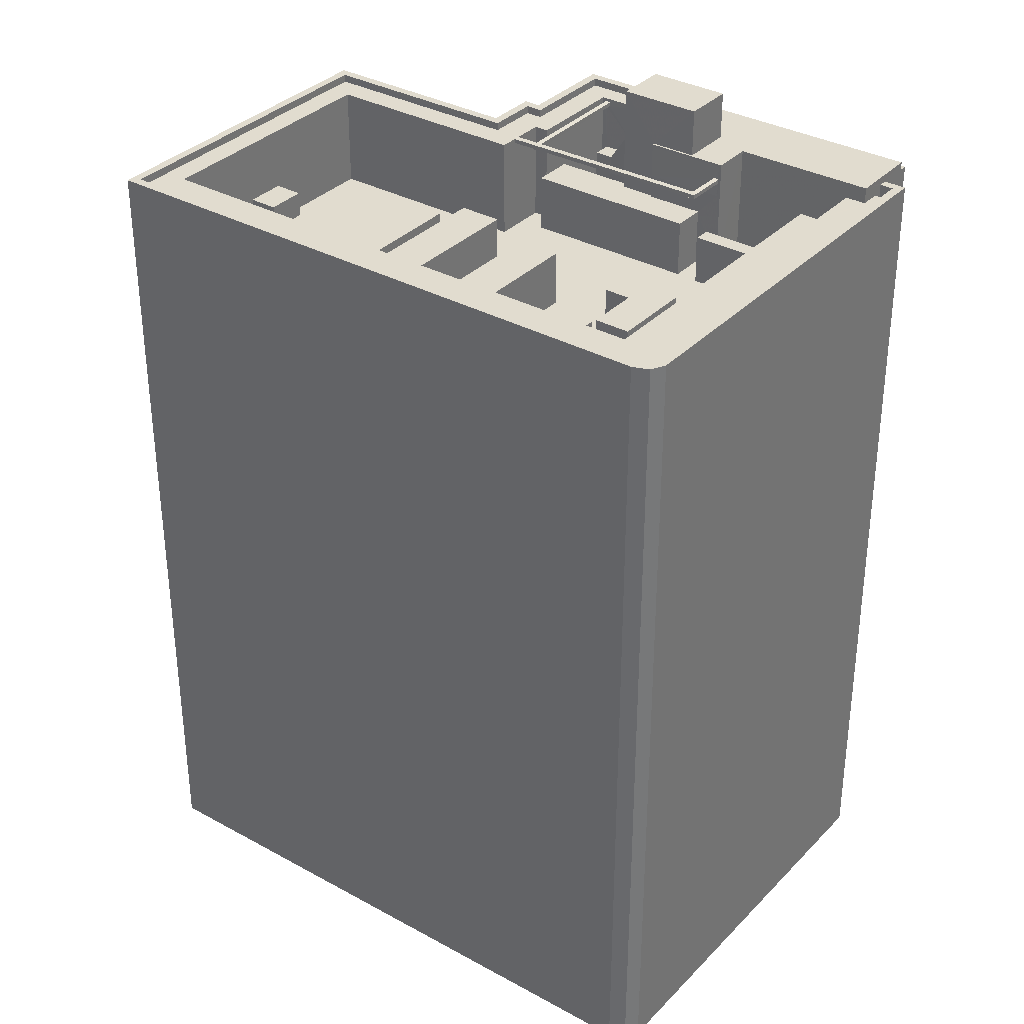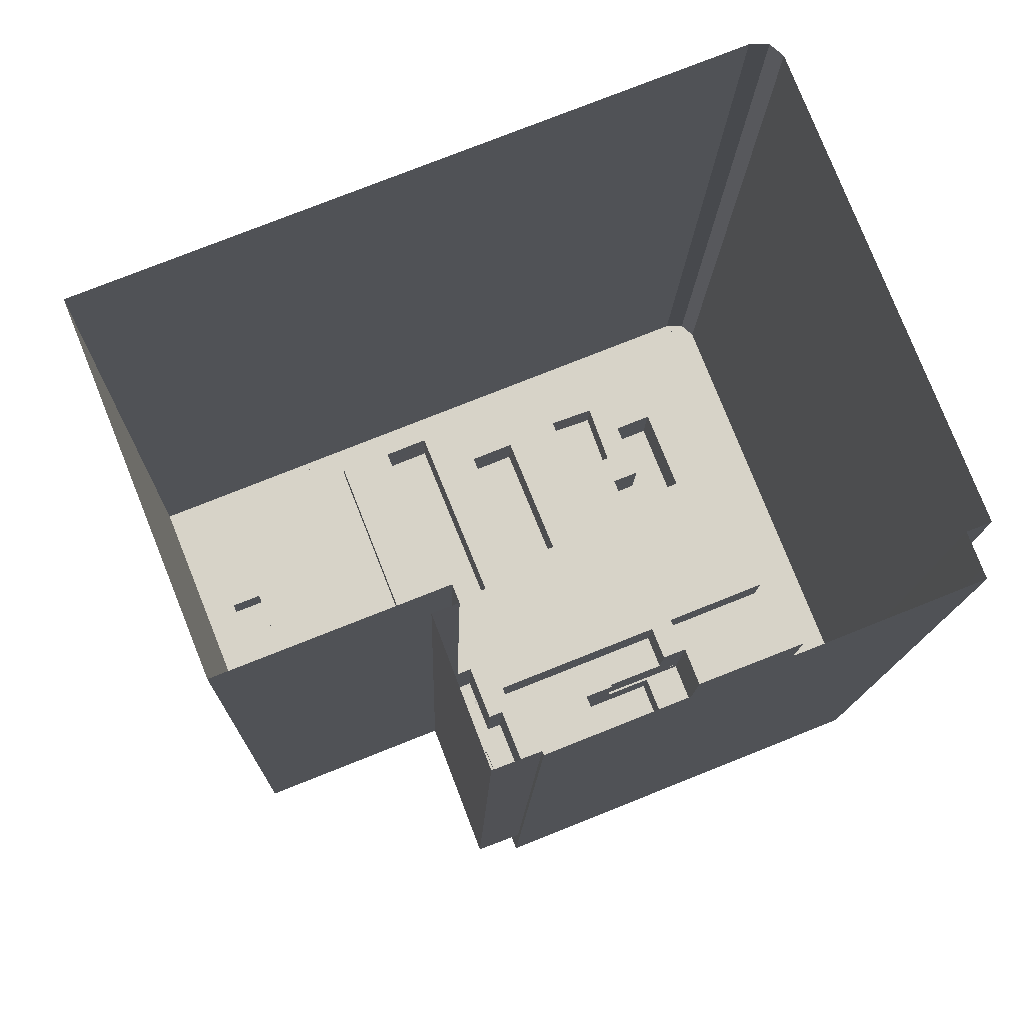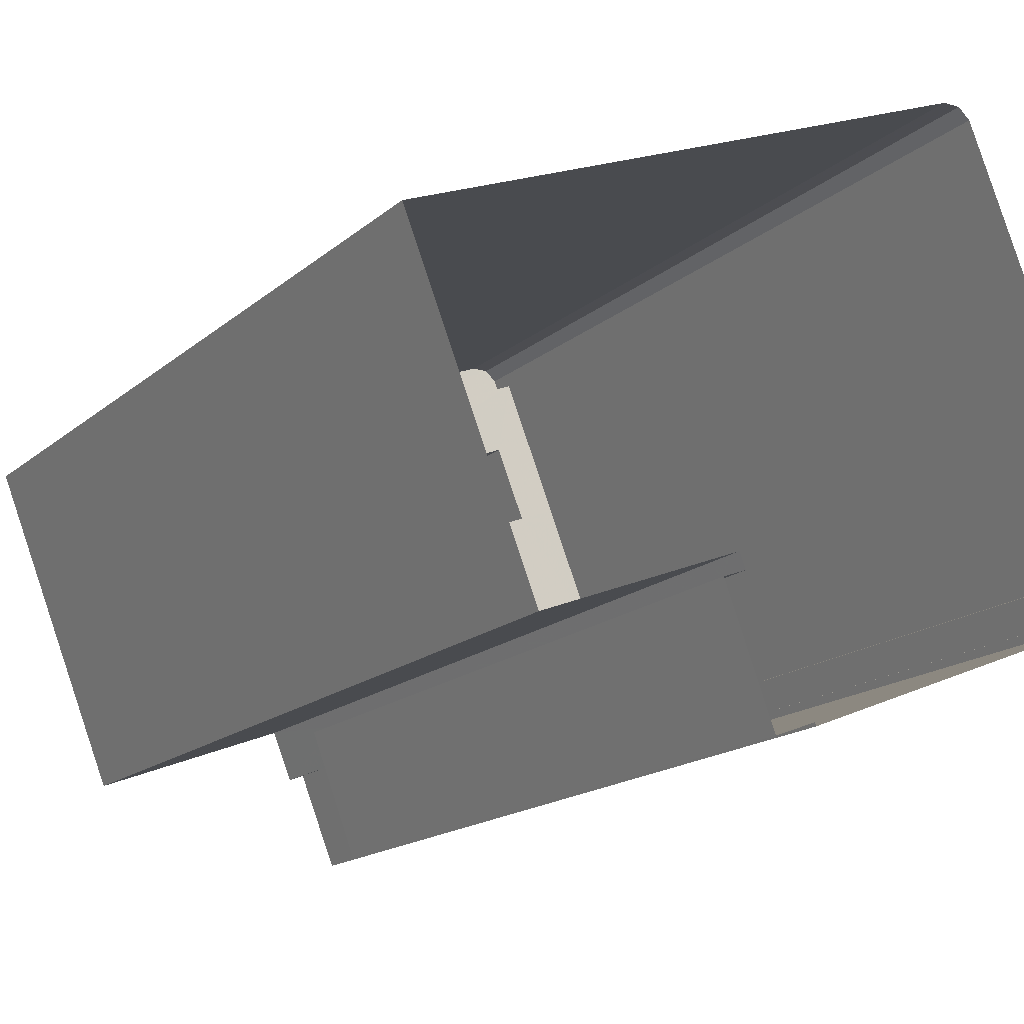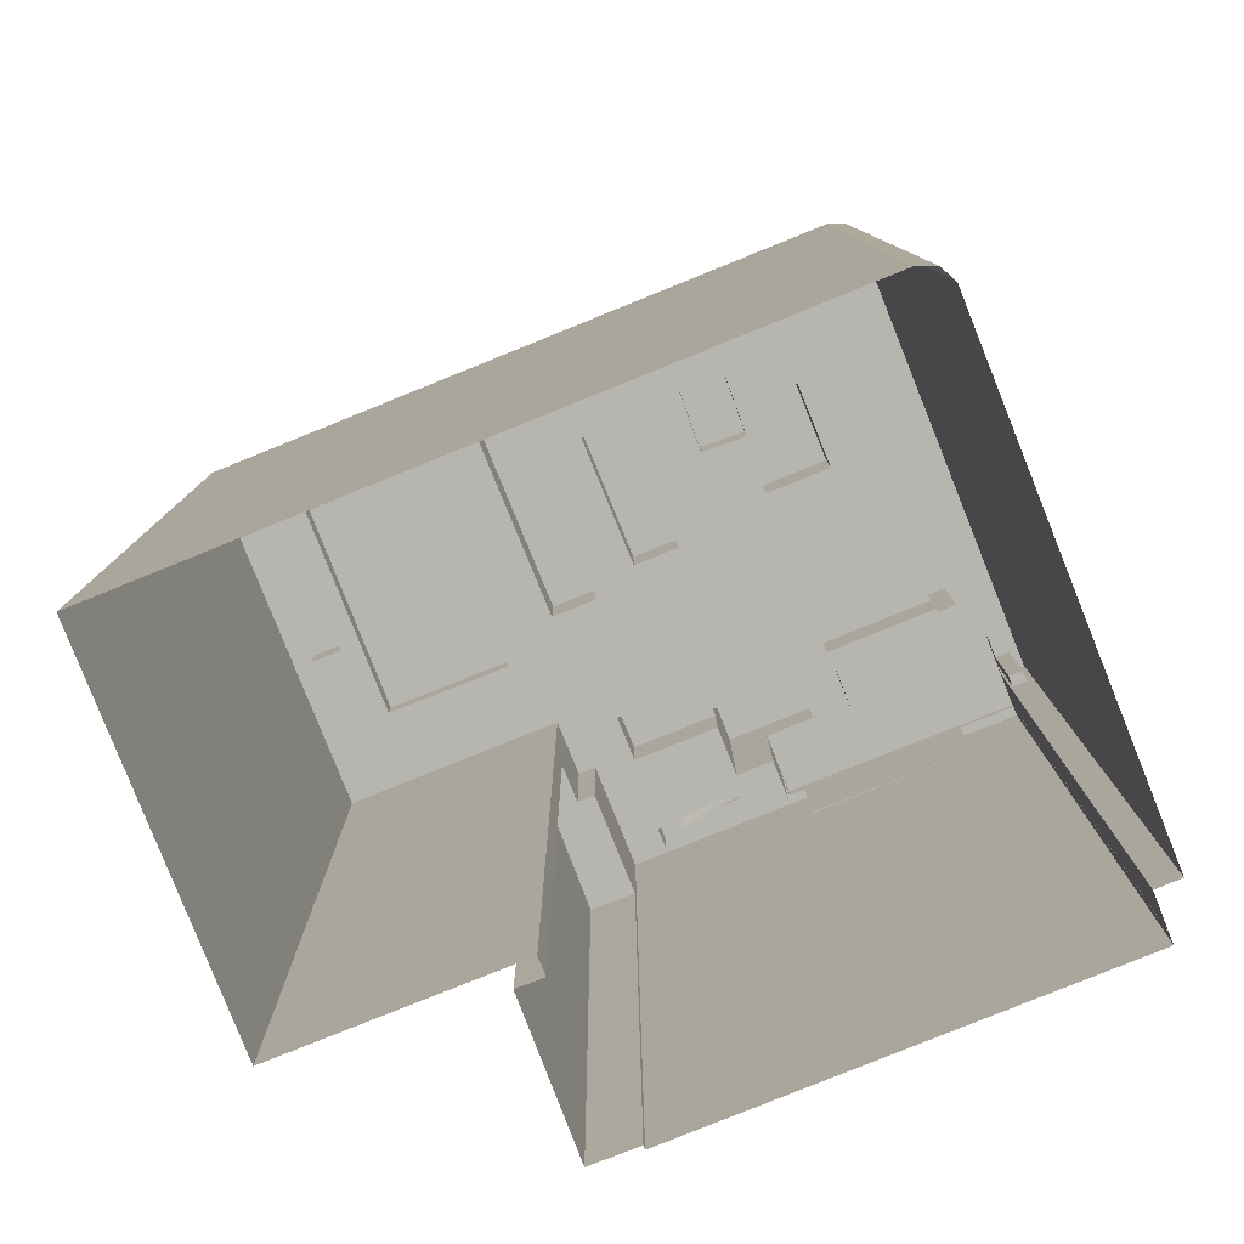
<metadata>
{"format":"obj","ext":"obj","renderer":"f3d","projection":"perspective","resolution":1024,"background":"white","views":[{"elev":34.3,"azim":-165.2,"up":"+Z"},{"elev":-12.4,"azim":178.6,"up":"+Y"},{"elev":-16.9,"azim":148.1,"up":"+Y"},{"elev":9.1,"azim":179.8,"up":"+Y"}]}
</metadata>
<code>
v -7239 -3.725e+04 48.62
v -7239 -3.725e+04 48.62
v -7239 -3.725e+04 48.95
v -7238 -3.725e+04 43.05
v -7238 -3.725e+04 48.95
v -7236 -3.725e+04 45.5
v -7236 -3.725e+04 43.05
v -7235 -3.725e+04 45.5
v -7235 -3.725e+04 43.05
v -7236 -3.725e+04 45.5
v -7236 -3.725e+04 43.05
v -7240 -3.725e+04 48.62
v -7240 -3.725e+04 48.95
v -7240 -3.725e+04 48.62
v -7240 -3.725e+04 43.05
v -7239 -3.725e+04 43.05
v -7239 -3.725e+04 48.95
v -7215 -3.724e+04 43.05
v -7217 -3.724e+04 43.05
v -7217 -3.724e+04 45.17
v -7215 -3.724e+04 48.61
v -7218 -3.724e+04 45.17
v -7221 -3.725e+04 48.61
v -7218 -3.725e+04 43.05
v -7218 -3.724e+04 43.05
v -7221 -3.725e+04 43.05
v -7224 -3.723e+04 44.53
v -7243 -3.723e+04 43.06
v -7224 -3.723e+04 43.05
v -7243 -3.723e+04 48.62
v -7218 -3.724e+04 43.05
v -7218 -3.724e+04 44.53
v -7249 -3.724e+04 43.06
v -7246 -3.723e+04 43.06
v -7249 -3.724e+04 45.8
v -7249 -3.724e+04 43.06
v -7249 -3.724e+04 43.06
v -7249 -3.724e+04 45.8
v -7249 -3.724e+04 48.62
v -7250 -3.724e+04 43.06
v -7250 -3.724e+04 48.62
v -7251 -3.724e+04 48.62
v -7251 -3.724e+04 43.06
v -7253 -3.725e+04 43.06
v -7253 -3.725e+04 43.06
v -7253 -3.725e+04 48.62
v -7253 -3.725e+04 48.62
v -7243 -3.725e+04 48.62
v -7243 -3.725e+04 48.62
v -7243 -3.725e+04 43.05
v -7243 -3.725e+04 43.05
v -7242 -3.725e+04 43.05
v -7242 -3.725e+04 48.62
v -7236 -3.725e+04 48.4
v -7236 -3.725e+04 48.62
v -7236 -3.725e+04 48.62
v -7236 -3.725e+04 48.48
v -7235 -3.725e+04 48.62
v -7235 -3.725e+04 43.05
v -7239 -3.725e+04 48.62
v -7236 -3.725e+04 48.17
v -7237 -3.725e+04 46.39
v -7237 -3.725e+04 45.5
v -7236 -3.725e+04 48.29
v -7236 -3.725e+04 48.1
v -7235 -3.725e+04 43.05
v -7233 -3.725e+04 48.62
v -7233 -3.725e+04 43.05
v -7233 -3.725e+04 48.62
v -7233 -3.725e+04 43.05
v -7231 -3.725e+04 43.05
v -7232 -3.725e+04 48.35
v -7231 -3.725e+04 48.62
v -7232 -3.725e+04 48.46
v -7232 -3.725e+04 48.62
v -7232 -3.725e+04 48.27
v -7232 -3.725e+04 48.62
v -7232 -3.725e+04 48.58
v -7242 -3.724e+04 43.05
v -7243 -3.724e+04 43.05
v -7242 -3.724e+04 46.25
v -7243 -3.725e+04 46.25
v -7243 -3.725e+04 43.05
v -7233 -3.725e+04 46.25
v -7233 -3.725e+04 43.05
v -7234 -3.725e+04 46.25
v -7234 -3.725e+04 43.05
v -7238 -3.725e+04 43.05
v -7238 -3.725e+04 46.25
v -7238 -3.725e+04 46.25
v -7240 -3.725e+04 46.25
v -7240 -3.725e+04 49.51
v -7238 -3.725e+04 52.17
v -7242 -3.725e+04 52.17
v -7242 -3.725e+04 49.51
v -7243 -3.725e+04 52.17
v -7243 -3.725e+04 49.51
v -7239 -3.725e+04 43.05
v -7239 -3.725e+04 52.17
v -7241 -3.725e+04 49.51
v -7241 -3.725e+04 43.05
v -7253 -3.725e+04 49.06
v -7253 -3.725e+04 3.042
v -7254 -3.725e+04 3.042
v -7254 -3.725e+04 49.52
v -7252 -3.724e+04 49.52
v -7252 -3.724e+04 48.62
v -7253 -3.725e+04 43.06
v -7253 -3.725e+04 49.06
v -7242 -3.725e+04 48.62
v -7242 -3.725e+04 49.51
v -7251 -3.725e+04 43.06
v -7254 -3.725e+04 3.042
v -7254 -3.725e+04 49.06
v -7251 -3.725e+04 49.06
v -7245 -3.725e+04 43.06
v -7245 -3.725e+04 49.52
v -7244 -3.725e+04 49.52
v -7244 -3.725e+04 43.06
v -7240 -3.725e+04 47.56
v -7240 -3.725e+04 46.25
v -7244 -3.725e+04 47.57
v -7240 -3.725e+04 49.38
v -7244 -3.725e+04 49.37
v -7240 -3.725e+04 49.51
v -7244 -3.725e+04 48.35
v -7244 -3.725e+04 48.59
v -7244 -3.725e+04 48.66
v -7244 -3.725e+04 48.47
v -7244 -3.725e+04 48.28
v -7233 -3.725e+04 48.39
v -7233 -3.725e+04 48.39
v -7233 -3.725e+04 48.17
v -7233 -3.725e+04 48.29
v -7233 -3.725e+04 48.1
v -7232 -3.725e+04 48.62
v -7232 -3.725e+04 48.62
v -7232 -3.725e+04 48.65
v -7219 -3.724e+04 43.05
v -7220 -3.724e+04 45.17
v -7219 -3.724e+04 45.17
v -7220 -3.724e+04 43.05
v -7228 -3.725e+04 43.05
v -7228 -3.725e+04 44.53
v -7227 -3.724e+04 43.05
v -7222 -3.725e+04 43.05
v -7221 -3.724e+04 43.05
v -7222 -3.725e+04 44.53
v -7243 -3.724e+04 45.8
v -7243 -3.724e+04 43.06
v -7244 -3.724e+04 45.8
v -7244 -3.724e+04 43.06
v -7254 -3.725e+04 3.042
v -7254 -3.725e+04 49.06
v -7231 -3.725e+04 49.05
v -7231 -3.725e+04 42.21
v -7230 -3.725e+04 49.05
v -7230 -3.725e+04 3.033
v -7231 -3.725e+04 42.21
v -7231 -3.725e+04 3.033
v -7220 -3.725e+04 49.04
v -7220 -3.725e+04 3.028
v -7232 -3.725e+04 42.21
v -7232 -3.725e+04 49.05
v -7234 -3.726e+04 42.21
v -7234 -3.726e+04 3.033
v -7234 -3.726e+04 3.033
v -7234 -3.726e+04 49.05
v -7254 -3.725e+04 3.042
v -7254 -3.725e+04 49.06
v -7246 -3.722e+04 3.043
v -7245 -3.722e+04 49.06
v -7245 -3.722e+04 49.06
v -7245 -3.722e+04 3.043
v -7244 -3.722e+04 49.06
v -7244 -3.722e+04 3.042
v -7213 -3.724e+04 49.05
v -7213 -3.724e+04 3.029
v -7220 -3.725e+04 49.05
v -7213 -3.724e+04 48.61
v -7220 -3.725e+04 48.61
v -7213 -3.724e+04 49.05
v -7230 -3.725e+04 48.61
v -7230 -3.725e+04 49.05
v -7232 -3.725e+04 49.05
v -7232 -3.725e+04 48.61
v -7232 -3.725e+04 48.62
v -7232 -3.725e+04 49.05
v -7235 -3.726e+04 49.05
v -7235 -3.726e+04 48.61
v -7254 -3.725e+04 43.06
v -7254 -3.725e+04 49.06
v -7245 -3.722e+04 49.06
v -7245 -3.722e+04 48.62
v -7245 -3.722e+04 49.06
v -7245 -3.722e+04 48.62
v -7244 -3.722e+04 49.06
v -7244 -3.722e+04 48.62
v -7229 -3.723e+04 43.05
v -7229 -3.723e+04 46.4
v -7226 -3.723e+04 46.4
v -7226 -3.723e+04 43.05
v -7230 -3.724e+04 46.4
v -7229 -3.724e+04 43.05
v -7230 -3.724e+04 43.05
v -7232 -3.724e+04 43.05
v -7232 -3.724e+04 46.4
v -7232 -3.724e+04 43.05
v -7242 -3.723e+04 43.06
v -7244 -3.724e+04 46.56
v -7242 -3.723e+04 46.56
v -7244 -3.724e+04 43.06
v -7240 -3.723e+04 46.56
v -7240 -3.723e+04 43.06
v -7241 -3.723e+04 46.56
v -7241 -3.723e+04 43.06
v -7241 -3.723e+04 43.06
v -7240 -3.723e+04 46.56
v -7240 -3.723e+04 43.06
v -7241 -3.724e+04 46.56
v -7241 -3.724e+04 43.06
v -7239 -3.723e+04 43.06
v -7240 -3.723e+04 43.06
v -7240 -3.723e+04 45.38
v -7239 -3.723e+04 45.38
v -7236 -3.723e+04 45.37
v -7236 -3.723e+04 43.05
v -7237 -3.723e+04 45.37
v -7237 -3.723e+04 43.05
v -7234 -3.723e+04 43.05
v -7234 -3.723e+04 46.14
v -7232 -3.723e+04 46.14
v -7232 -3.723e+04 43.05
v -7234 -3.724e+04 46.14
v -7234 -3.724e+04 43.05
v -7234 -3.724e+04 43.05
v -7236 -3.724e+04 43.05
v -7236 -3.724e+04 46.14
v -7235 -3.724e+04 43.05
v -7236 -3.724e+04 43.05
v -7229 -3.725e+04 42.21
v -7229 -3.725e+04 3.032
v -7232 -3.726e+04 42.21
v -7232 -3.726e+04 3.032
v -7233 -3.725e+04 48.4
v -7233 -3.725e+04 48.47
v -7233 -3.725e+04 48.48
v -7233 -3.725e+04 48.47
v -7243 -3.724e+04 48.66
v -7243 -3.724e+04 48.47
v -7243 -3.724e+04 48.28
v -7243 -3.724e+04 48.35
v -7243 -3.724e+04 48.59
v -7238 -3.725e+04 43.05
f 158 176 178
f 178 162 158
f 176 171 174
f 242 244 160
f 103 169 171
f 167 153 166
f 244 166 160
f 158 160 103
f 113 104 103
f 113 166 153
f 158 171 176
f 158 103 171
f 160 166 103
f 103 166 113
f 1 2 3
f 4 5 6
f 7 4 6
f 7 6 8
f 9 7 8
f 10 9 8
f 10 11 9
f 12 3 13
f 12 1 3
f 12 13 14
f 15 14 16
f 16 14 17
f 14 13 17
f 16 17 5
f 4 16 5
f 18 19 20
f 20 21 18
f 21 22 23
f 24 22 25
f 23 22 26
f 21 20 22
f 26 22 24
f 27 28 29
f 28 27 30
f 31 18 32
f 21 30 27
f 18 21 32
f 21 27 32
f 33 34 35
f 34 28 30
f 36 37 38
f 38 35 39
f 36 38 39
f 39 34 30
f 39 35 34
f 40 36 39
f 41 40 39
f 42 43 40
f 41 42 40
f 44 45 46
f 47 44 46
f 48 49 50
f 51 48 50
f 14 52 53
f 14 15 52
f 54 55 56
f 57 54 56
f 58 59 10
f 54 60 55
f 11 10 59
f 57 56 58
f 61 62 60
f 10 63 62
f 57 58 64
f 61 60 54
f 65 64 10
f 61 65 62
f 58 10 64
f 65 10 62
f 59 58 66
f 58 67 66
f 67 68 66
f 69 68 67
f 69 70 68
f 71 72 73
f 74 69 75
f 70 69 76
f 71 70 76
f 77 73 78
f 72 71 76
f 76 69 74
f 73 72 78
f 23 26 71
f 73 23 71
f 79 80 81
f 81 80 82
f 80 83 82
f 84 85 79
f 81 84 79
f 86 87 85
f 84 86 85
f 88 87 86
f 89 88 86
f 90 91 92
f 90 92 93
f 92 94 93
f 92 95 94
f 95 96 94
f 95 97 96
f 98 88 89
f 98 89 99
f 89 93 99
f 89 90 93
f 96 100 99
f 99 100 98
f 96 97 100
f 98 100 101
f 102 103 104
f 104 105 102
f 46 106 107
f 106 102 105
f 45 108 46
f 109 102 106
f 108 109 46
f 46 109 106
f 110 111 49
f 112 50 49
f 113 114 104
f 115 111 105
f 104 114 105
f 112 49 115
f 114 115 105
f 49 111 115
f 107 106 42
f 43 42 116
f 116 42 117
f 42 106 117
f 117 118 119
f 116 117 119
f 83 119 82
f 120 121 82
f 122 119 118
f 123 124 125
f 125 124 118
f 120 82 122
f 126 122 118
f 127 126 118
f 124 127 118
f 82 119 122
f 124 128 127
f 124 123 129
f 126 130 122
f 122 129 120
f 129 123 120
f 130 129 122
f 128 124 129
f 125 92 123
f 123 92 120
f 120 91 121
f 120 92 91
f 52 101 53
f 101 100 53
f 53 111 110
f 53 100 111
f 131 132 133
f 132 134 135
f 133 132 135
f 136 137 138
f 139 140 141
f 139 142 140
f 20 19 139
f 141 20 139
f 142 22 140
f 142 25 22
f 143 144 145
f 144 27 145
f 27 29 145
f 146 147 148
f 147 31 32
f 147 32 148
f 143 148 144
f 143 146 148
f 33 149 150
f 33 35 149
f 151 152 150
f 149 151 150
f 37 152 151
f 38 37 151
f 113 153 154
f 114 113 154
f 155 156 157
f 157 156 158
f 155 159 156
f 158 156 160
f 161 157 158
f 162 161 158
f 163 164 165
f 166 165 167
f 167 165 168
f 165 164 168
f 153 168 154
f 153 167 168
f 169 102 170
f 169 103 102
f 171 170 172
f 171 169 170
f 173 174 171
f 172 173 171
f 175 176 174
f 173 175 174
f 176 175 177
f 178 176 177
f 178 177 161
f 162 178 161
f 163 155 164
f 163 159 155
f 179 180 181
f 179 182 180
f 179 181 183
f 184 179 183
f 183 185 184
f 183 186 185
f 185 186 187
f 188 185 187
f 187 189 188
f 187 190 189
f 189 48 115
f 115 48 112
f 189 190 48
f 112 48 51
f 109 191 192
f 109 108 191
f 44 47 191
f 191 47 192
f 192 47 193
f 47 194 193
f 194 195 193
f 194 196 195
f 196 197 195
f 196 198 197
f 198 182 197
f 198 180 182
f 199 200 201
f 202 199 201
f 201 203 204
f 201 204 202
f 203 205 204
f 206 203 207
f 206 205 203
f 206 207 208
f 207 200 208
f 200 199 208
f 209 210 211
f 209 212 210
f 209 211 213
f 214 209 213
f 213 215 216
f 213 216 214
f 215 217 216
f 217 215 218
f 219 217 218
f 219 218 220
f 221 219 220
f 212 220 210
f 212 221 220
f 222 223 224
f 225 222 224
f 222 225 226
f 227 222 226
f 228 227 226
f 228 229 227
f 223 228 224
f 223 229 228
f 230 231 232
f 233 230 232
f 232 234 235
f 232 235 233
f 234 236 235
f 237 234 238
f 237 236 234
f 238 231 239
f 237 238 240
f 231 230 239
f 238 239 240
f 160 241 242
f 160 156 241
f 242 243 244
f 242 241 243
f 166 244 243
f 165 166 243
f 62 6 5
f 62 63 6
f 3 60 5
f 5 60 62
f 2 60 3
f 10 8 6
f 63 10 6
f 13 5 17
f 13 3 5
f 48 190 110
f 47 46 107
f 47 41 194
f 194 198 196
f 181 180 21
f 49 48 110
f 41 107 42
f 30 180 198
f 181 23 183
f 186 183 69
f 69 187 186
f 190 187 58
f 39 30 41
f 53 110 12
f 14 53 12
f 77 137 73
f 55 60 2
f 21 180 30
f 55 190 56
f 12 110 1
f 1 110 2
f 75 69 136
f 67 187 69
f 23 73 183
f 181 21 23
f 58 187 67
f 58 56 190
f 137 136 183
f 110 190 2
f 47 107 41
f 30 194 41
f 198 194 30
f 136 69 183
f 137 183 73
f 2 190 55
f 90 84 81
f 81 82 121
f 90 86 84
f 89 86 90
f 91 90 121
f 90 81 121
f 93 94 96
f 99 93 96
f 118 95 125
f 125 95 92
f 117 106 105
f 118 117 95
f 100 97 111
f 111 117 105
f 95 117 97
f 97 117 111
f 135 61 133
f 135 65 61
f 131 133 245
f 245 61 54
f 245 133 61
f 134 132 246
f 134 246 64
f 246 57 64
f 246 247 57
f 247 248 57
f 57 248 54
f 248 245 54
f 134 65 135
f 134 64 65
f 136 138 75
f 246 74 75
f 247 138 249
f 246 75 247
f 248 247 249
f 248 249 250
f 75 138 247
f 128 129 250
f 249 128 250
f 250 130 251
f 250 129 130
f 126 252 251
f 130 126 251
f 126 253 252
f 126 127 253
f 249 253 127
f 128 249 127
f 78 252 253
f 78 72 252
f 138 77 249
f 253 249 78
f 138 137 77
f 249 77 78
f 76 74 132
f 76 131 251
f 131 250 251
f 245 248 250
f 74 246 132
f 76 132 131
f 131 245 250
f 72 76 251
f 252 72 251
f 22 141 140
f 22 20 141
f 32 144 148
f 32 27 144
f 38 151 149
f 35 38 149
f 204 145 202
f 145 29 202
f 34 209 28
f 199 29 28
f 235 208 233
f 212 209 34
f 233 208 199
f 202 29 199
f 229 239 230
f 229 230 227
f 216 223 214
f 230 233 199
f 222 227 28
f 214 223 222
f 209 214 222
f 209 222 28
f 227 199 28
f 227 230 199
f 45 191 108
f 45 44 191
f 16 101 52
f 52 15 16
f 16 98 101
f 254 98 16
f 4 254 16
f 51 50 112
f 36 43 116
f 40 43 36
f 119 83 152
f 36 116 119
f 83 80 152
f 37 36 152
f 36 119 152
f 4 7 254
f 254 7 66
f 66 9 59
f 9 11 59
f 66 7 9
f 254 66 87
f 98 254 88
f 24 146 26
f 34 33 212
f 143 71 26
f 85 70 71
f 68 70 85
f 66 68 87
f 152 80 79
f 152 79 150
f 212 33 150
f 24 147 146
f 85 236 79
f 235 236 208
f 221 237 240
f 221 212 150
f 87 68 85
f 88 254 87
f 145 205 143
f 145 204 205
f 236 237 79
f 146 143 26
f 205 206 71
f 208 236 206
f 205 71 143
f 206 85 71
f 221 150 79
f 206 236 85
f 79 237 221
f 19 18 139
f 18 31 139
f 25 142 24
f 24 142 147
f 139 31 147
f 142 139 147
f 229 240 239
f 229 221 240
f 216 217 223
f 223 219 229
f 229 219 221
f 217 219 223
f 161 177 179
f 177 175 182
f 154 168 115
f 195 175 173
f 185 155 157
f 157 161 179
f 164 155 185
f 189 168 164
f 172 195 173
f 114 154 115
f 170 192 172
f 170 102 192
f 192 102 109
f 189 164 188
f 168 189 115
f 185 157 184
f 164 185 188
f 192 193 172
f 197 175 195
f 193 195 172
f 182 175 197
f 157 179 184
f 177 182 179
f 203 201 200
f 207 203 200
f 210 220 215
f 220 218 215
f 211 210 215
f 213 211 215
f 224 226 225
f 224 228 226
f 234 232 231
f 238 234 231
f 241 156 159
f 241 159 243
f 159 165 243
f 159 163 165

</code>
